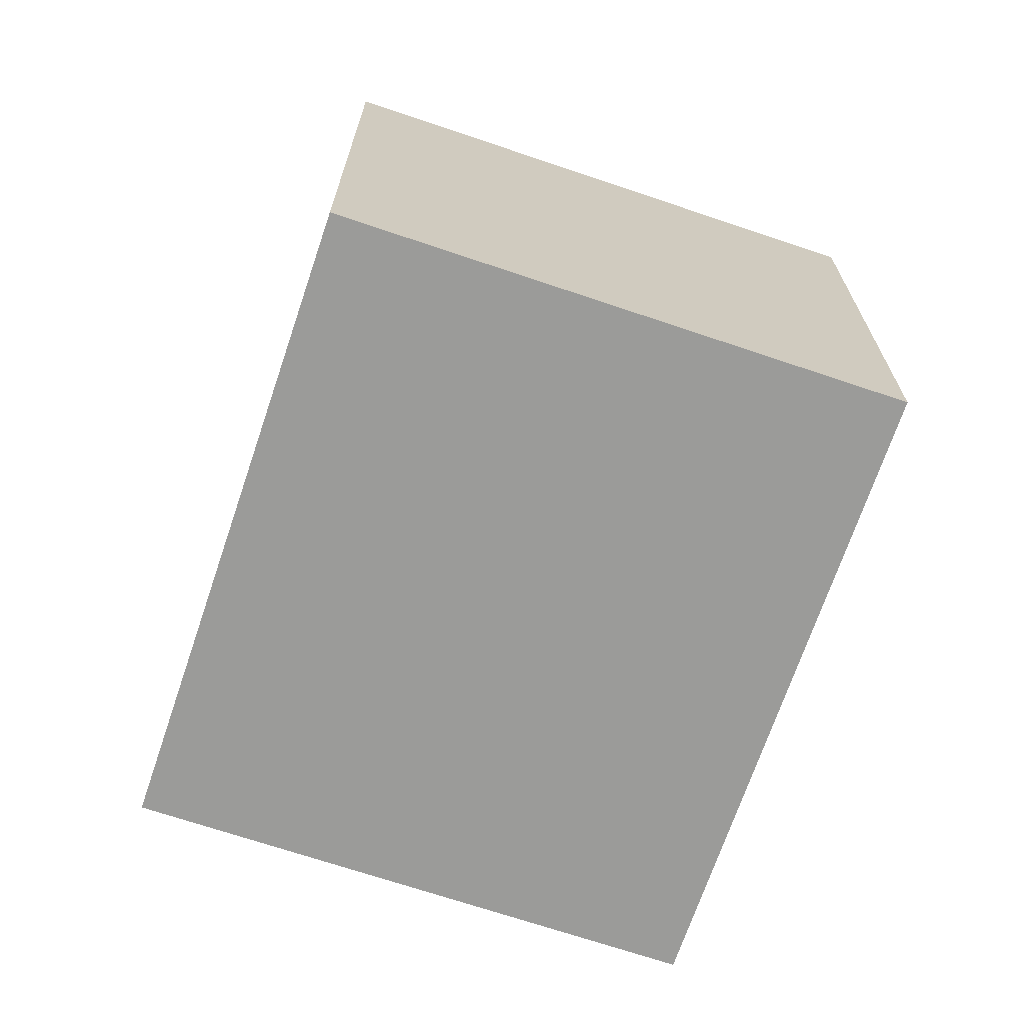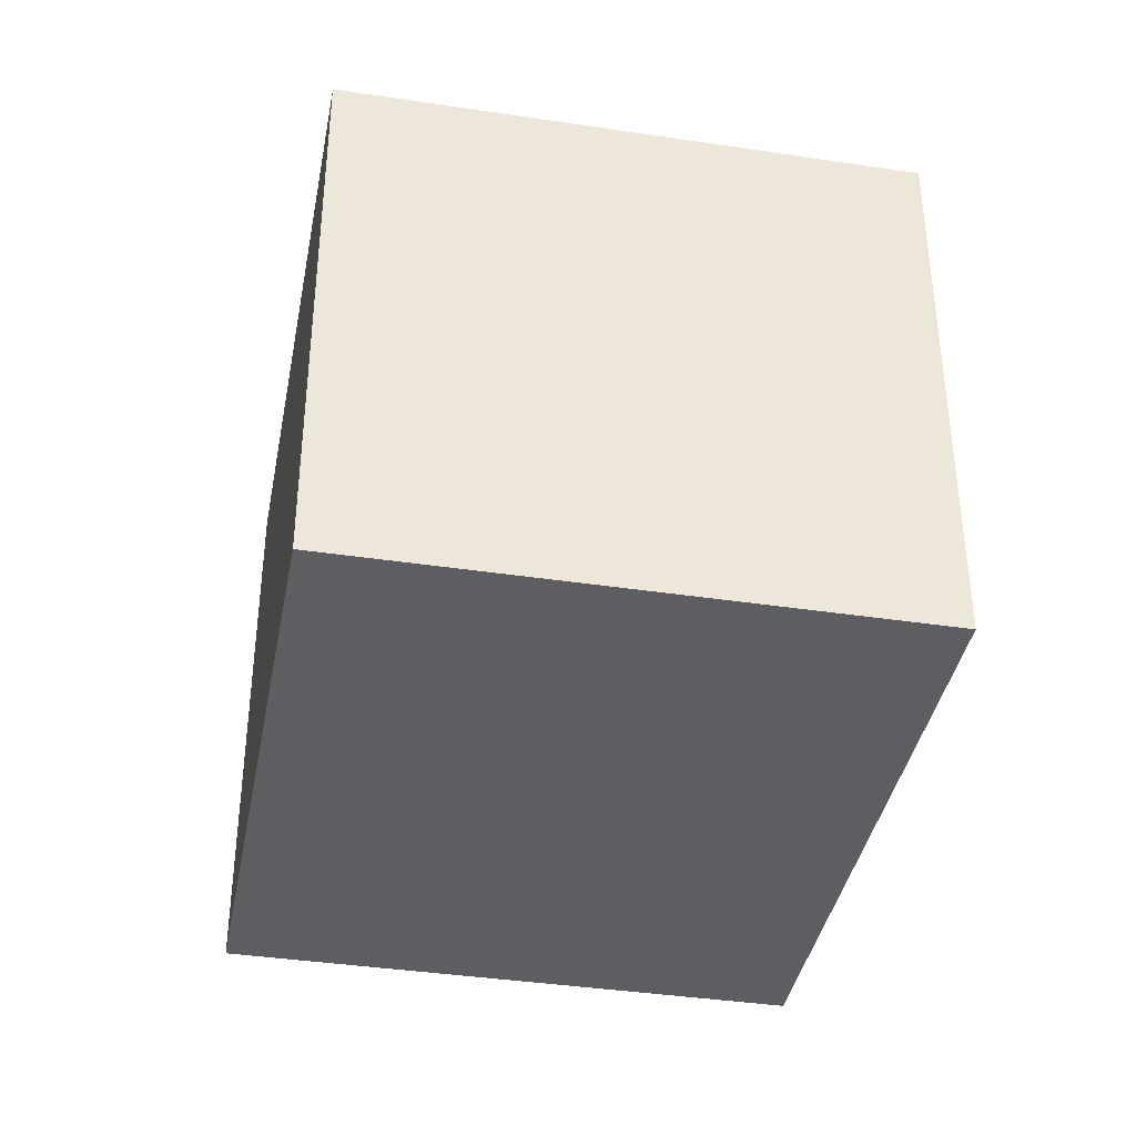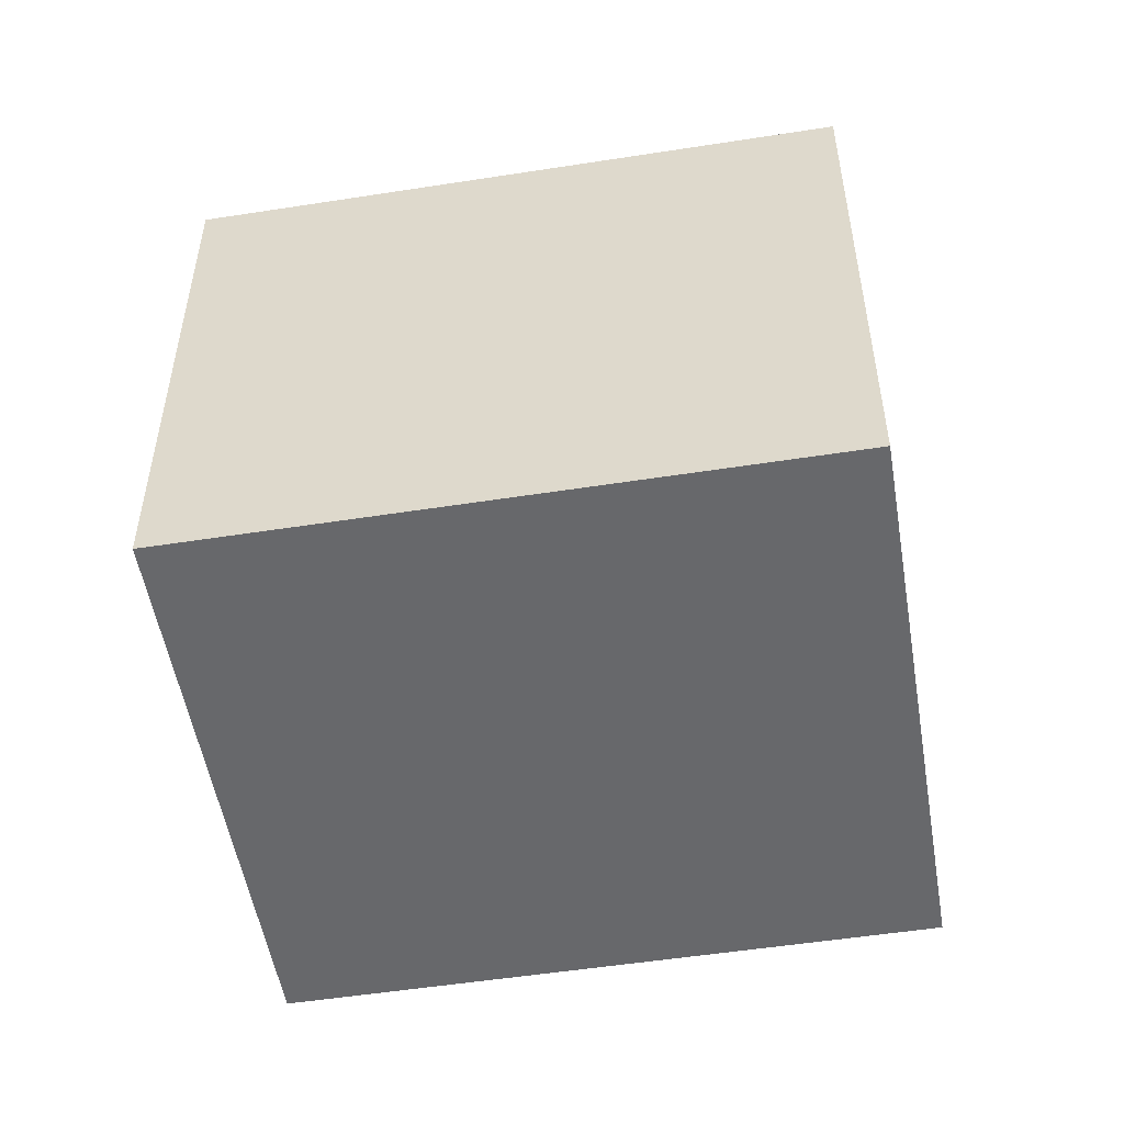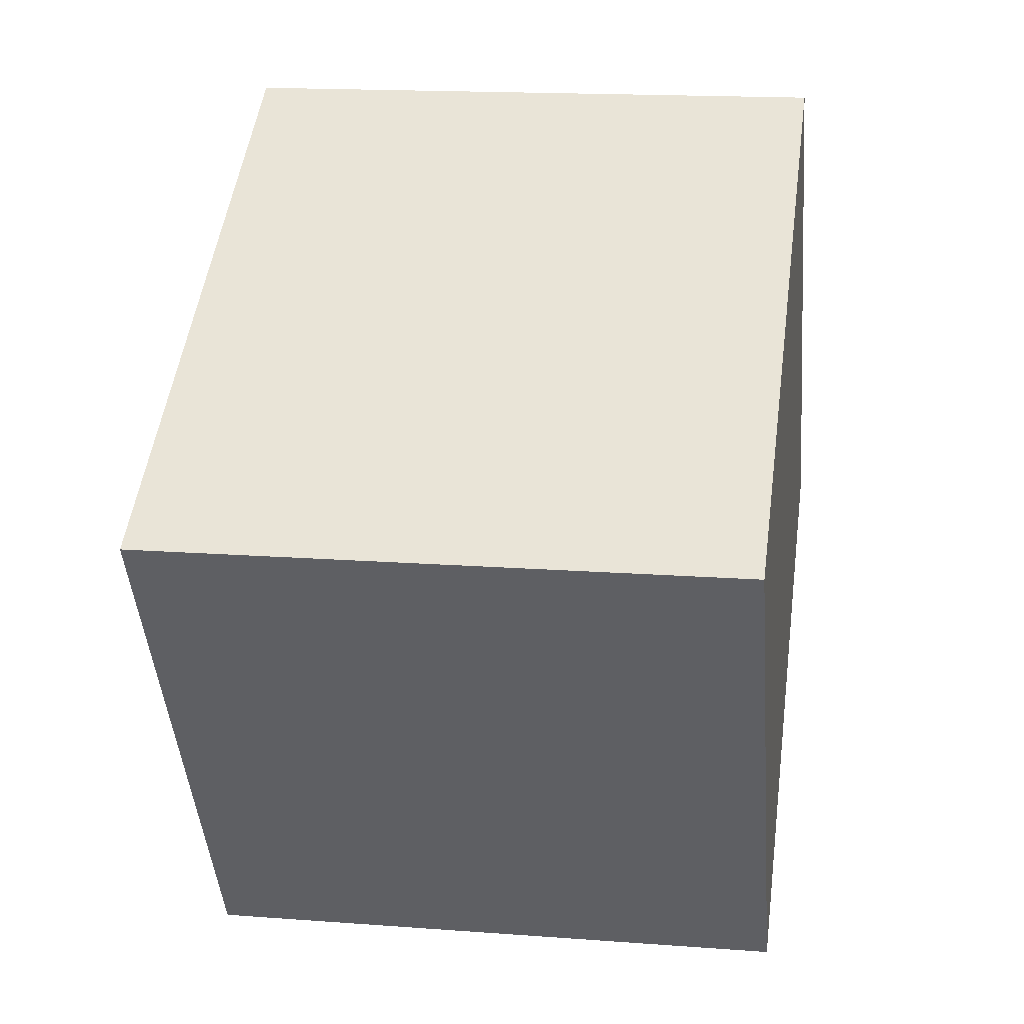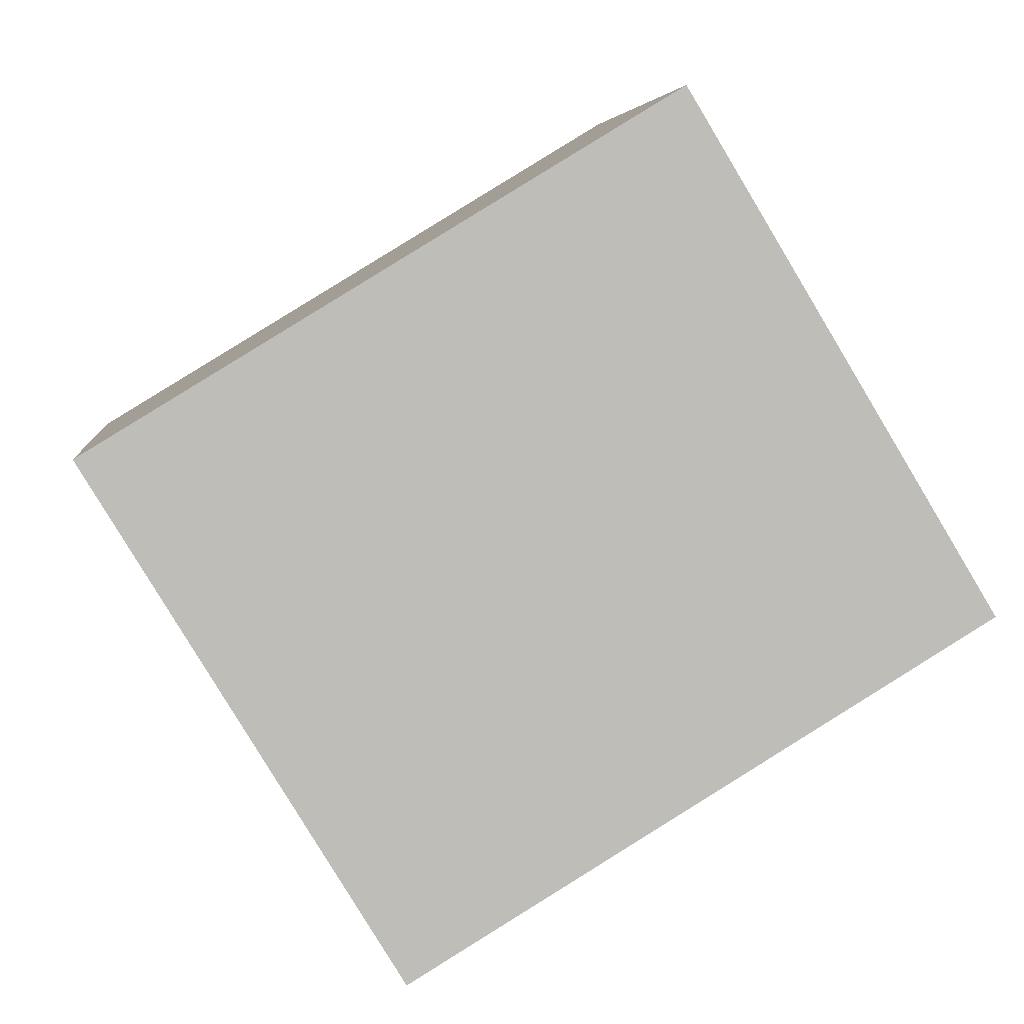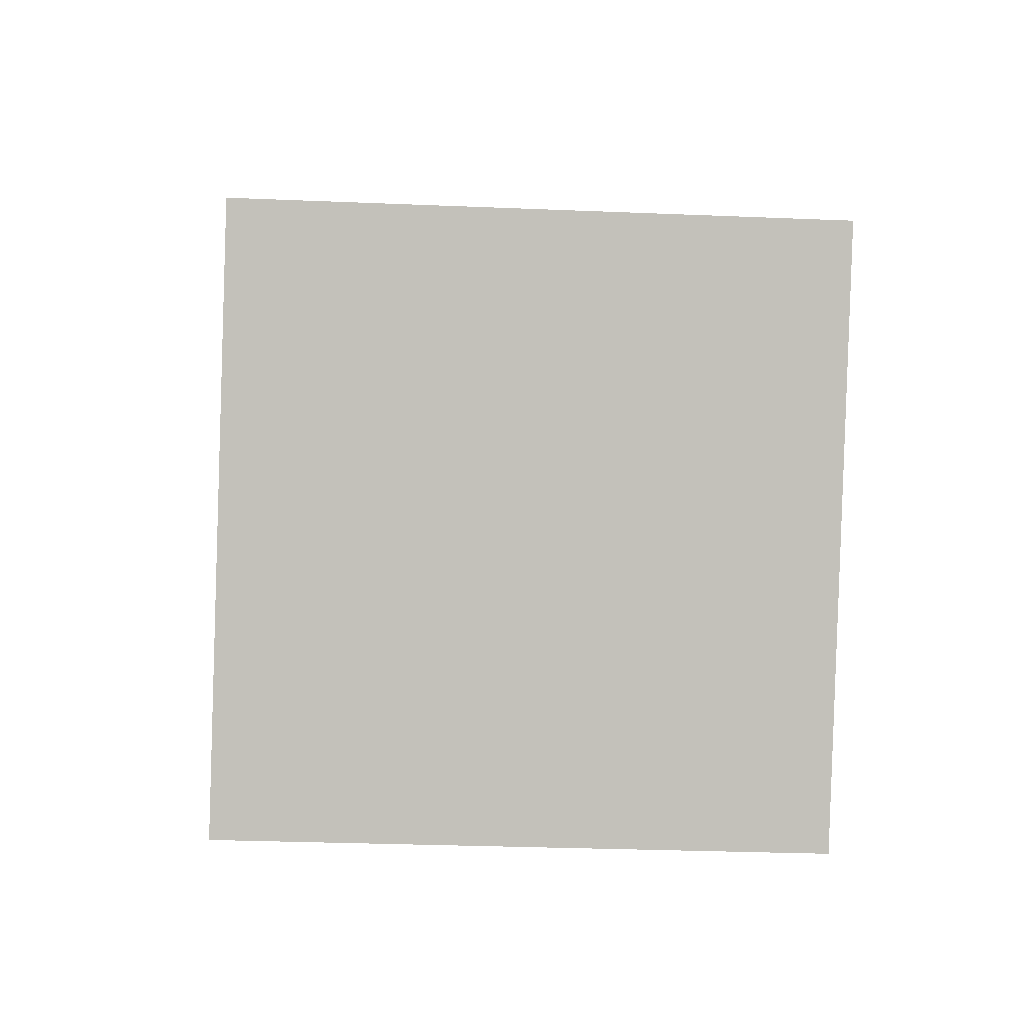
<metadata>
{"format":"obj","ext":"obj","renderer":"f3d","projection":"perspective","resolution":1024,"background":"white","views":[{"elev":-69.6,"azim":40.1,"up":"+Y"},{"elev":-38.9,"azim":-131.9,"up":"+Y"},{"elev":-52.5,"azim":158.3,"up":"+Y"},{"elev":16.4,"azim":-81.2,"up":"+Z"},{"elev":5.3,"azim":-6.2,"up":"+Z"},{"elev":-28.4,"azim":-93.6,"up":"+Z"}]}
</metadata>
<code>
v  0 2.052 1.256e-16
v  3.117 2.052 -0.565
v  1.088 2.052 -1.795
v  2.029 2.052 1.23
v  1.088 1.099e-16 -1.795
v  0 0 0
v  2.029 -7.532e-17 1.23
v  3.117 3.46e-17 -0.565
g defaultobject
f 1 2 3
f 2 1 4
f 5 1 3
f 1 5 6
f 6 4 1
f 4 6 7
f 7 2 4
f 2 7 8
f 8 3 2
f 3 8 5
f 8 6 5
f 6 8 7

</code>
